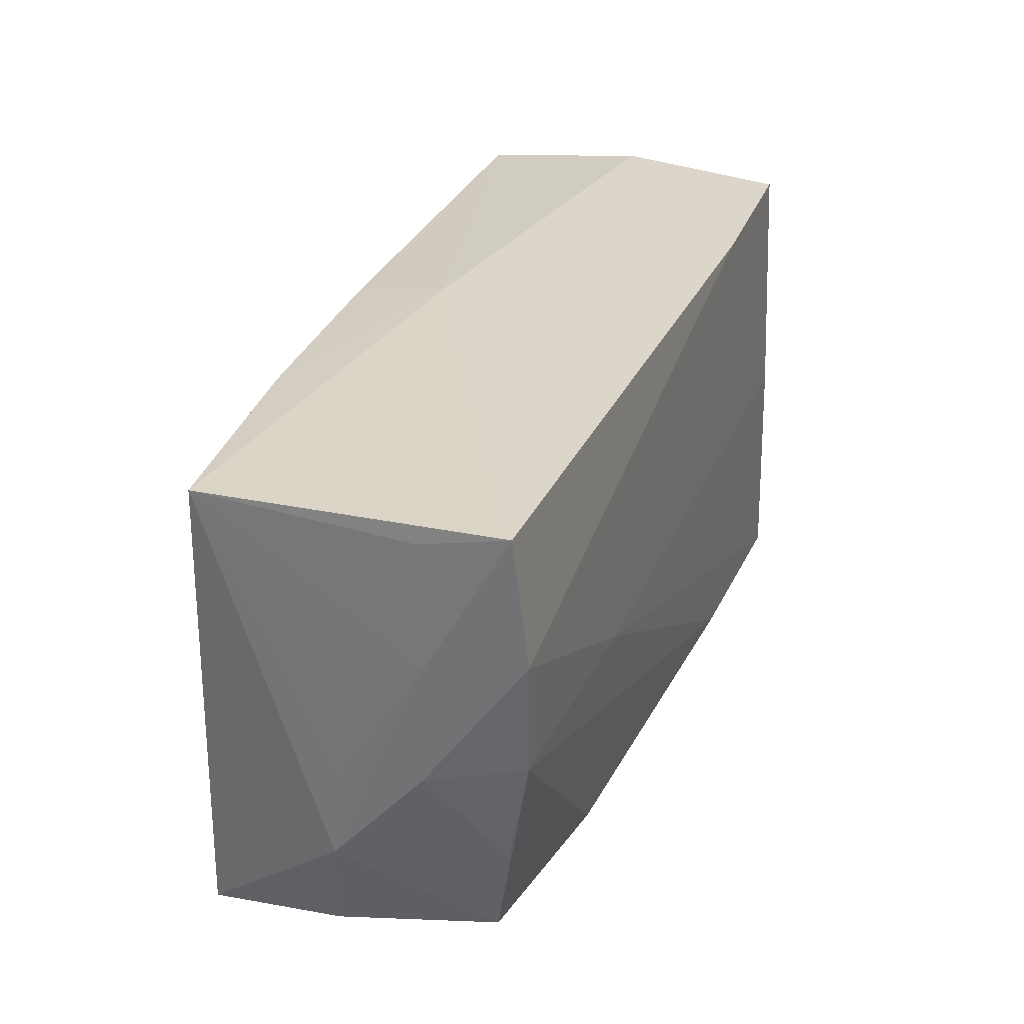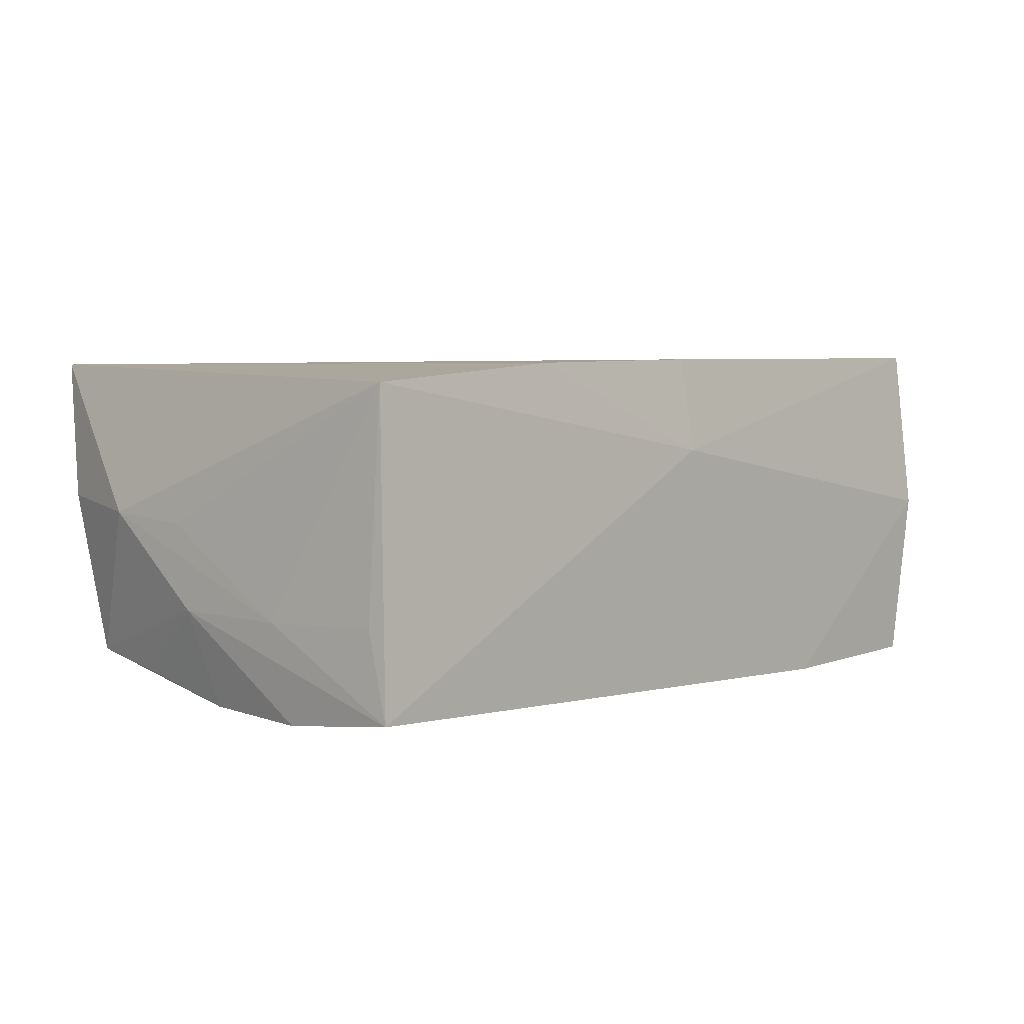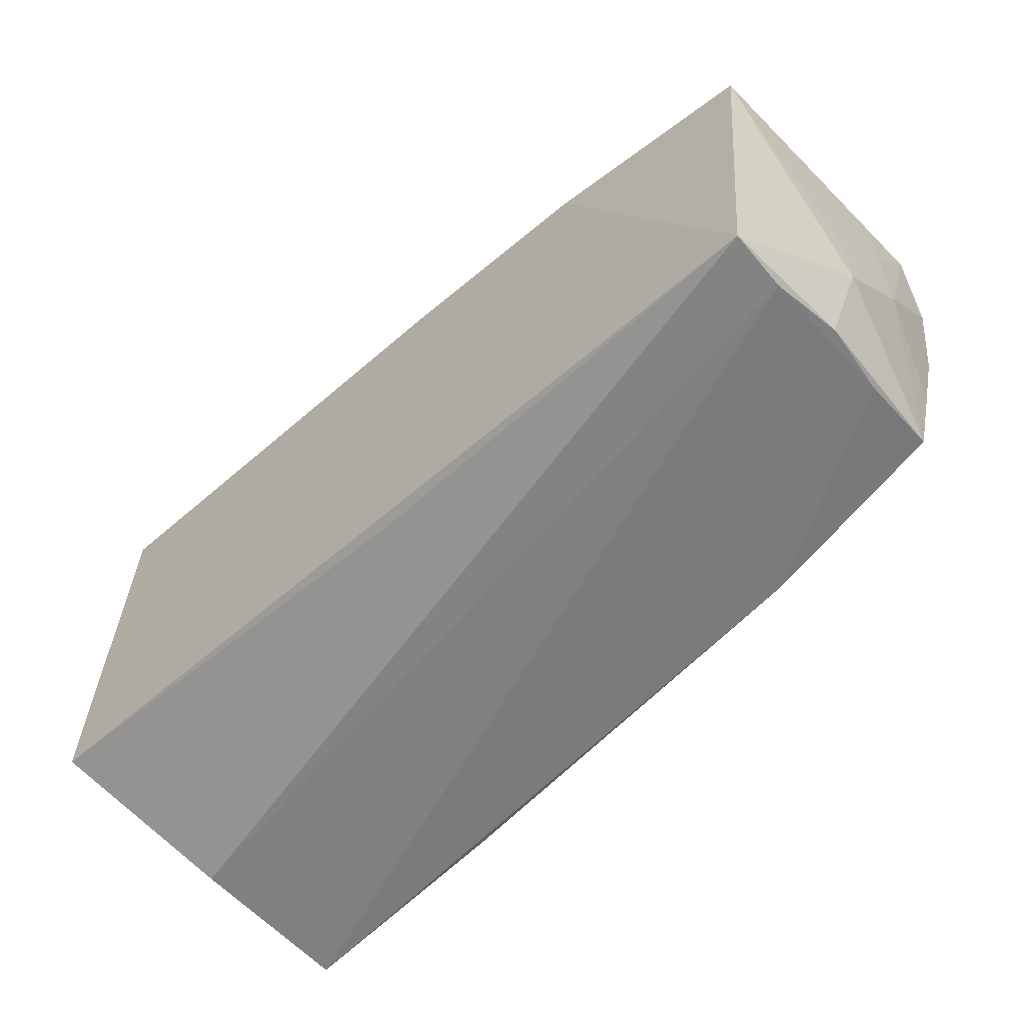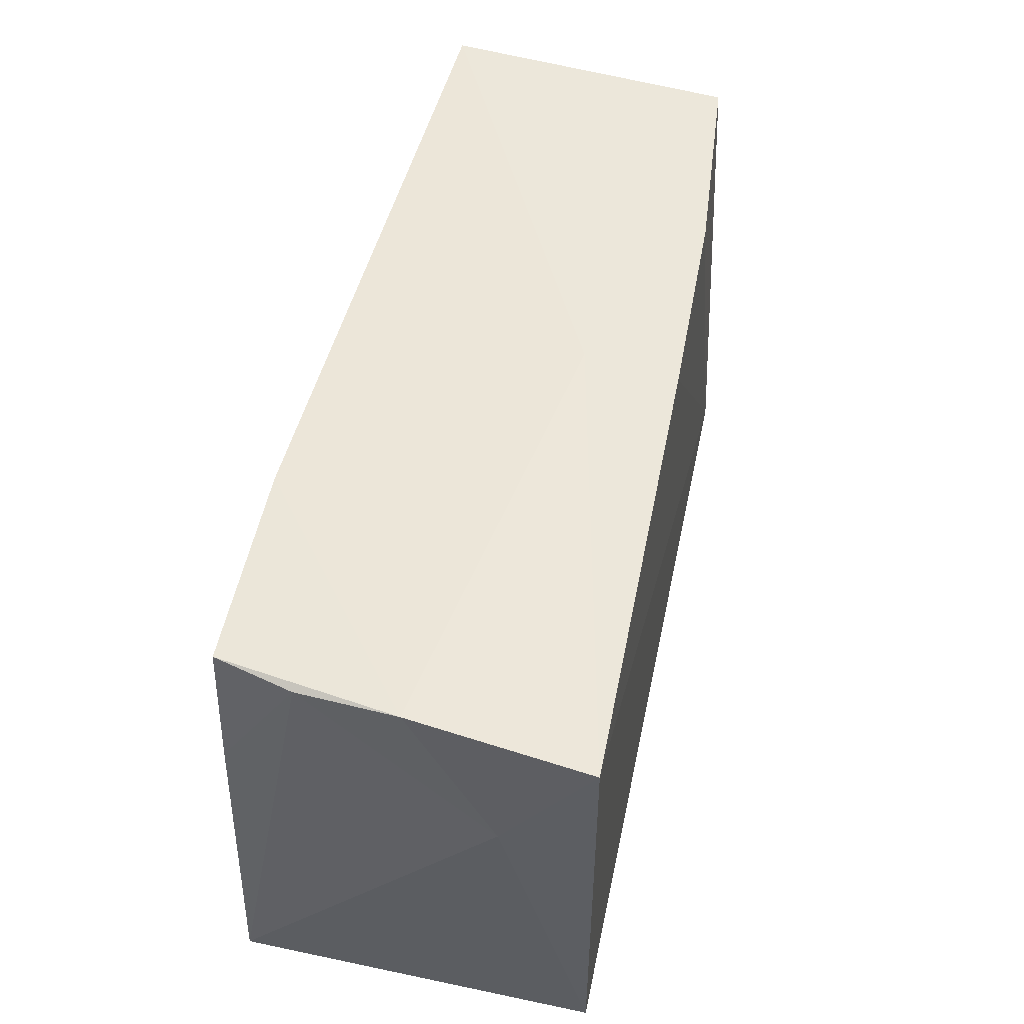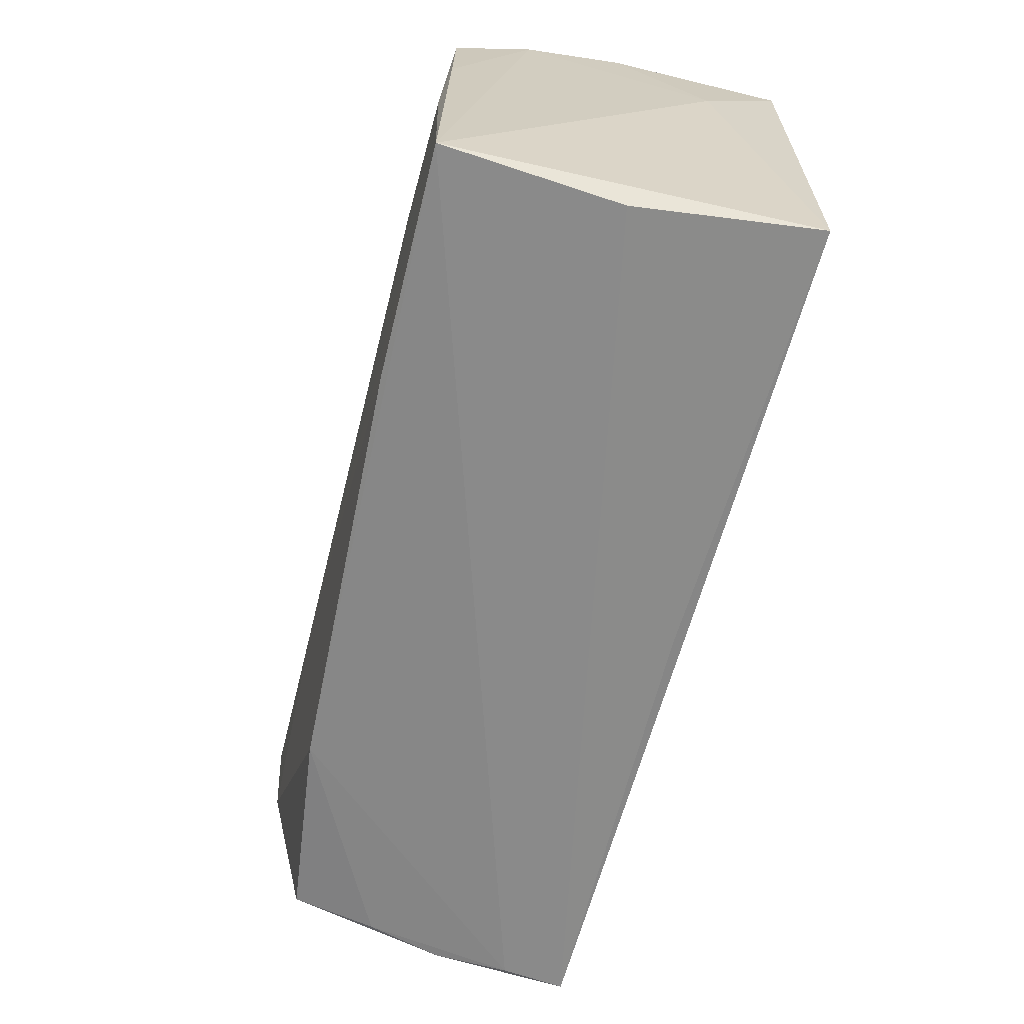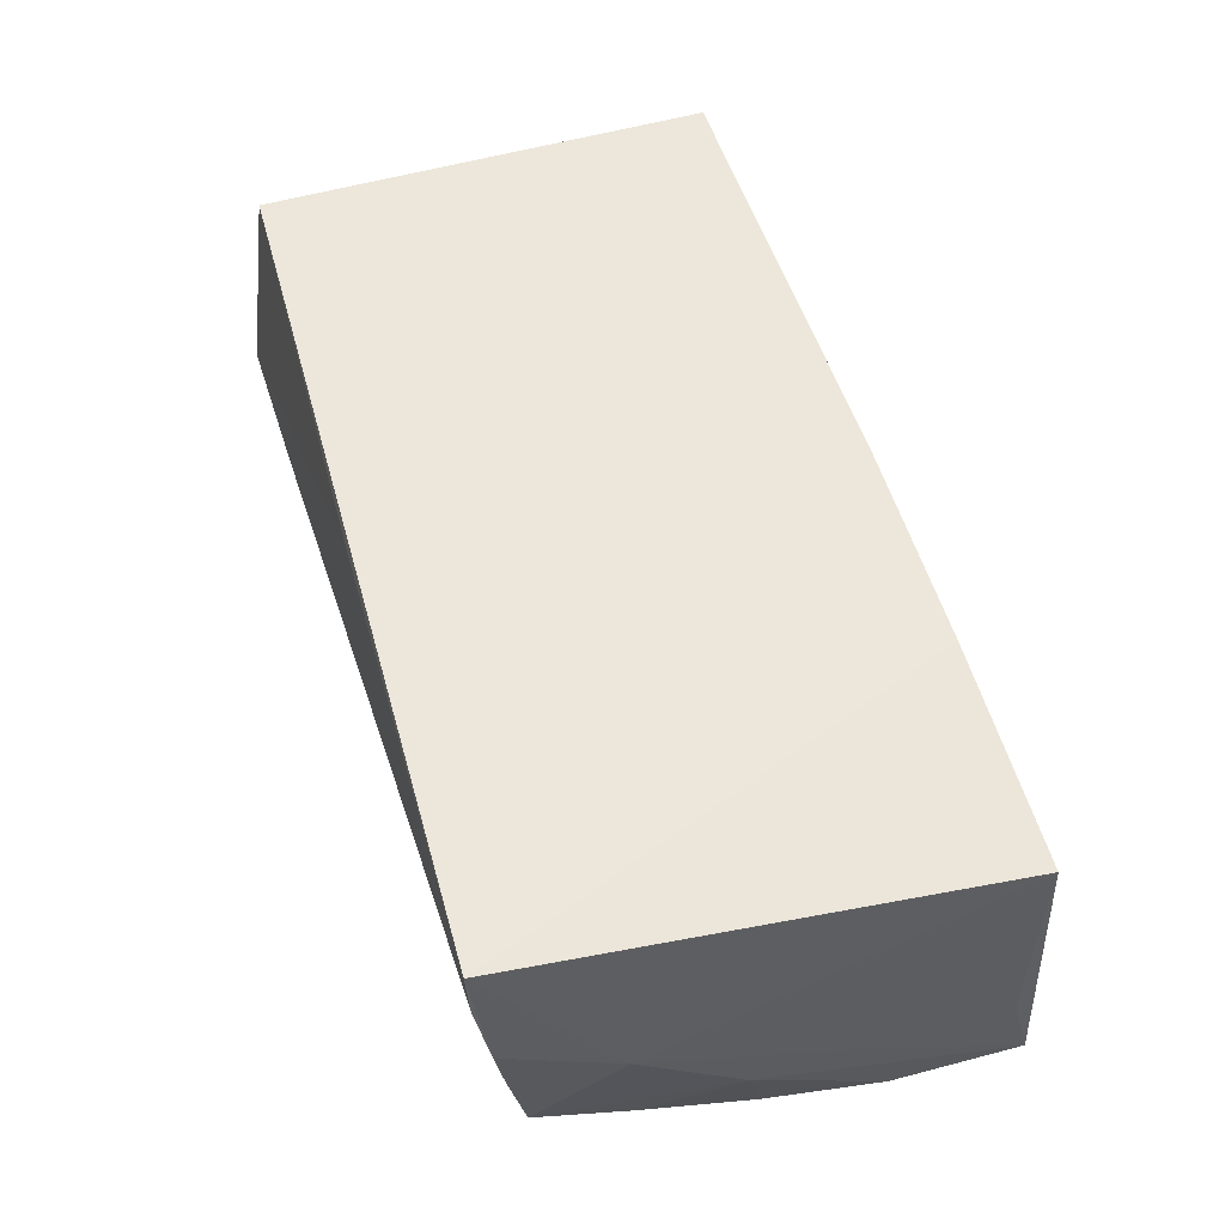
<metadata>
{"format":"obj","ext":"obj","renderer":"f3d","projection":"perspective","resolution":1024,"background":"white","views":[{"elev":29.7,"azim":109.8,"up":"+Y"},{"elev":2.4,"azim":130.8,"up":"+Z"},{"elev":-62.4,"azim":42.8,"up":"+Y"},{"elev":50.5,"azim":-76.9,"up":"+Y"},{"elev":-64.4,"azim":-104.3,"up":"+Y"},{"elev":52.8,"azim":73.2,"up":"+Z"}]}
</metadata>
<code>
v -0.02328 0.02845 -0.02017
v 0.002327 0.02867 0.008624
v 0.05188 -0.0001102 -0.0196
v -0.02275 -0.02694 -0.02035
v -0.04908 0.02782 -0.01029
v 0.05431 -0.0025 -0.008874
v -0.05166 0.01239 0.0112
v 0.05059 -0.0129 -0.01695
v 0.05054 -0.02732 0.003261
v 0.04958 -0.02879 0.01171
v 0.04925 -0.02603 -0.005433
v -0.04853 -0.03029 -0.0003336
v 0.05 -0.02917 0.01895
v 0.04895 -0.02404 -0.01517
v -0.04694 0.02809 -0.01928
v 0.05457 0.01149 -0.009379
v -0.05021 -0.02695 0.02131
v 0.05421 -0.004437 0.0006097
v 0.02769 0.02677 0.01843
v 0.002405 0.02696 0.01955
v -0.04659 -0.0005618 -0.02059
v -0.0001468 -0.02834 0.01894
v 0.0545 0.02828 -0.01873
v 0.05355 0.02665 0.01581
v -0.05004 0.02867 0.001103
v 0.05439 0.02582 -0.008985
v 0.02619 -0.02537 -0.01807
v -0.04958 -0.02852 -0.02059
v 0.02548 6.389e-05 -0.02059
v -0.04801 0.01153 -0.01965
v 0.0536 0.01353 -0.02019
v 0.05409 -0.01486 0.001652
v -0.05079 0.02607 0.02128
f 7 5 28
f 18 24 32
f 32 16 18
f 18 16 24
f 23 24 26
f 26 16 23
f 24 16 26
f 7 28 17
f 17 28 12
f 32 24 13
f 2 24 23
f 6 16 32
f 23 16 6
f 1 2 23
f 3 6 8
f 30 5 15
f 30 28 5
f 14 6 32
f 8 6 14
f 27 3 14
f 14 3 8
f 27 14 11
f 22 17 12
f 12 13 22
f 22 13 17
f 15 5 25
f 25 1 15
f 2 1 25
f 25 5 7
f 31 1 23
f 29 1 31
f 31 3 29
f 23 6 31
f 6 3 31
f 29 28 21
f 21 1 29
f 15 1 21
f 21 30 15
f 28 30 21
f 4 28 29
f 29 3 4
f 27 28 4
f 4 3 27
f 19 13 24
f 19 20 13
f 24 2 19
f 2 20 19
f 7 17 33
f 17 13 33
f 13 20 33
f 33 20 2
f 33 25 7
f 2 25 33
f 12 28 10
f 10 13 12
f 10 28 27
f 27 11 10
f 9 14 32
f 9 11 14
f 9 10 11
f 32 13 9
f 13 10 9

</code>
